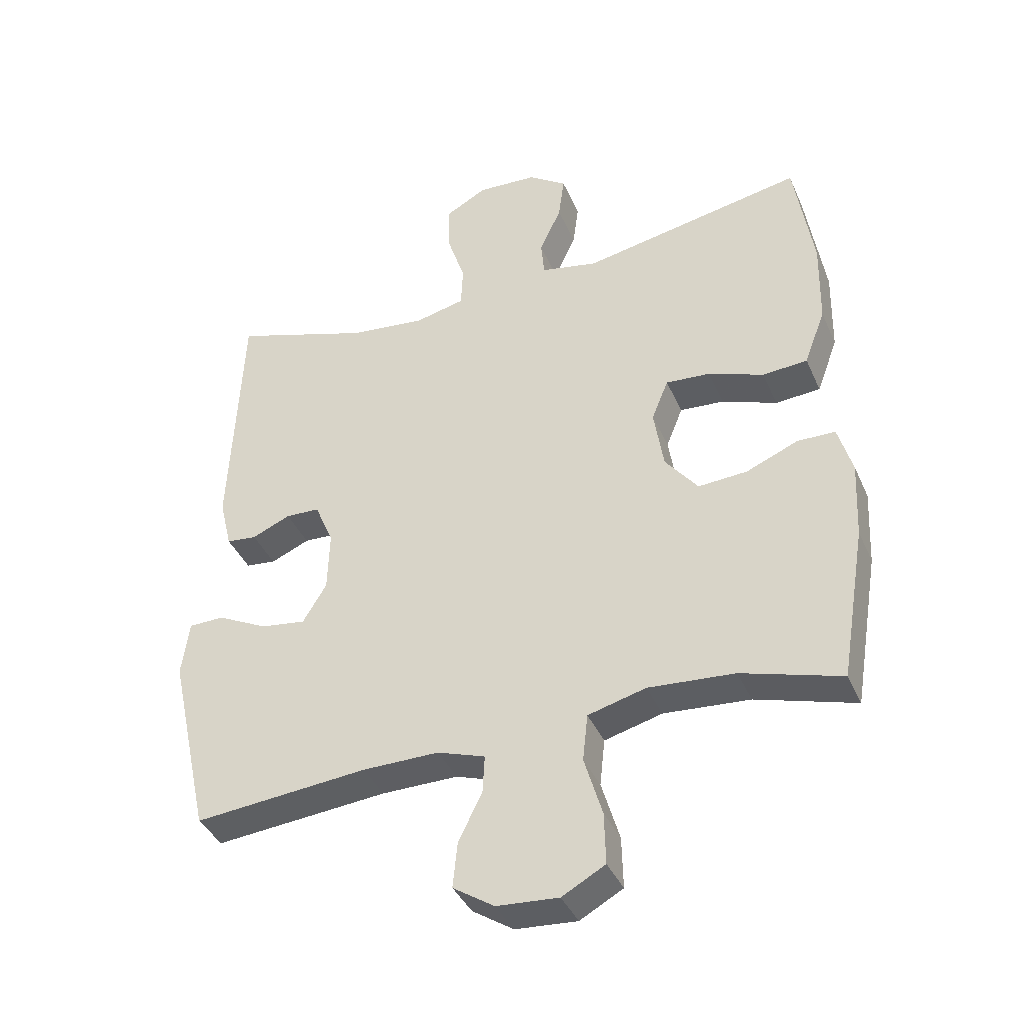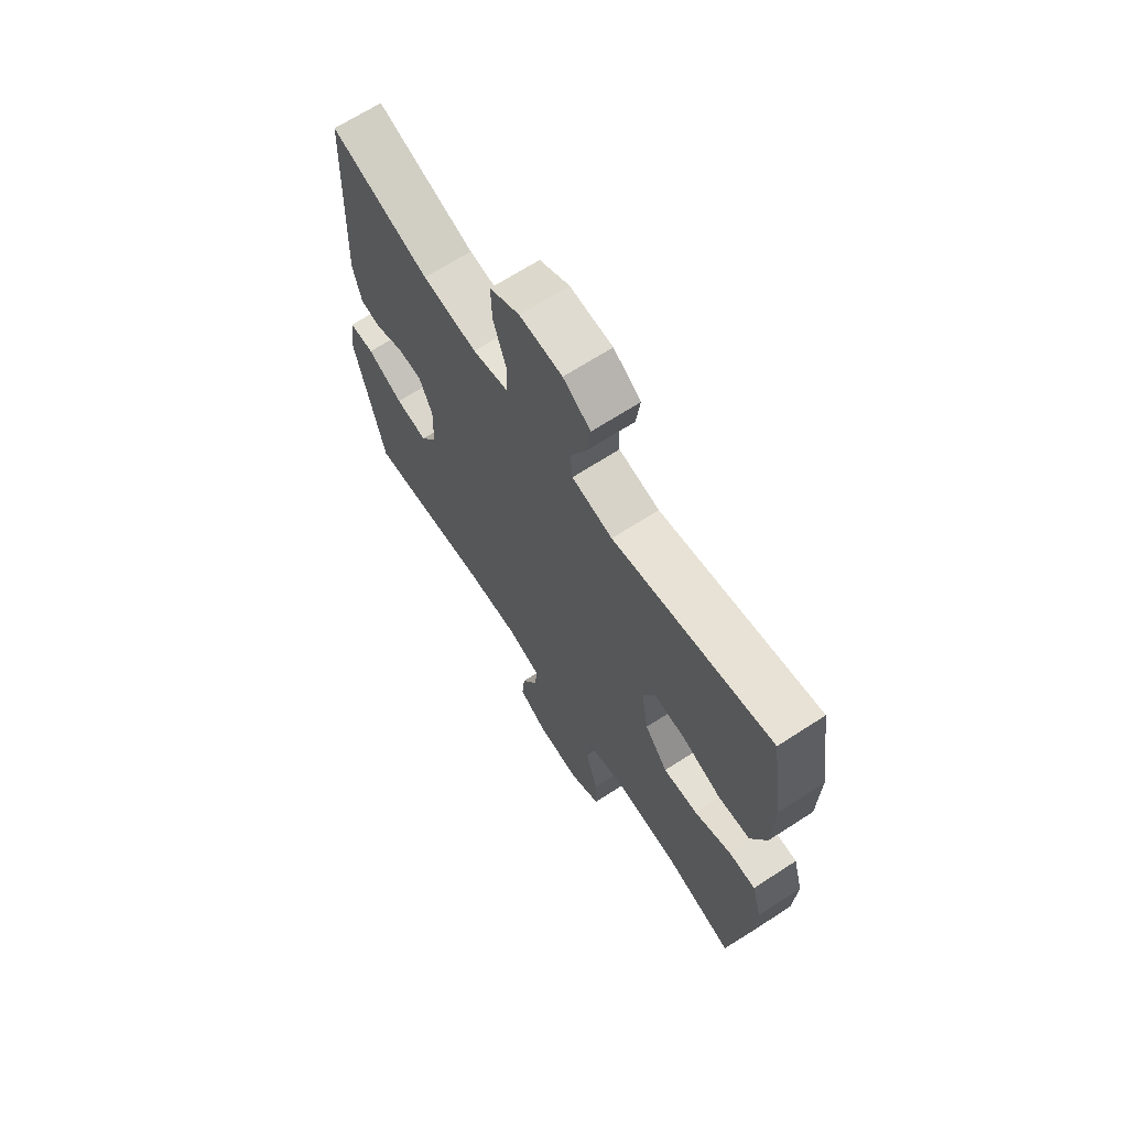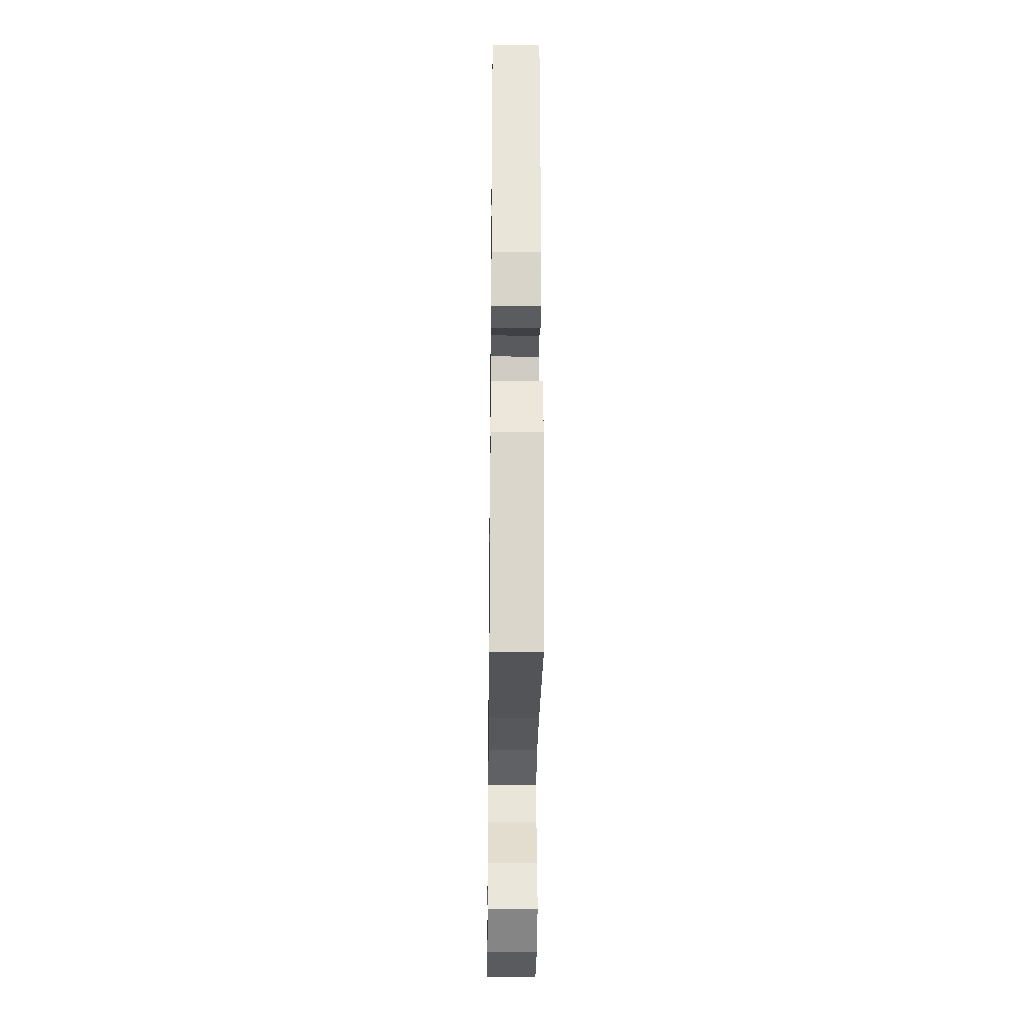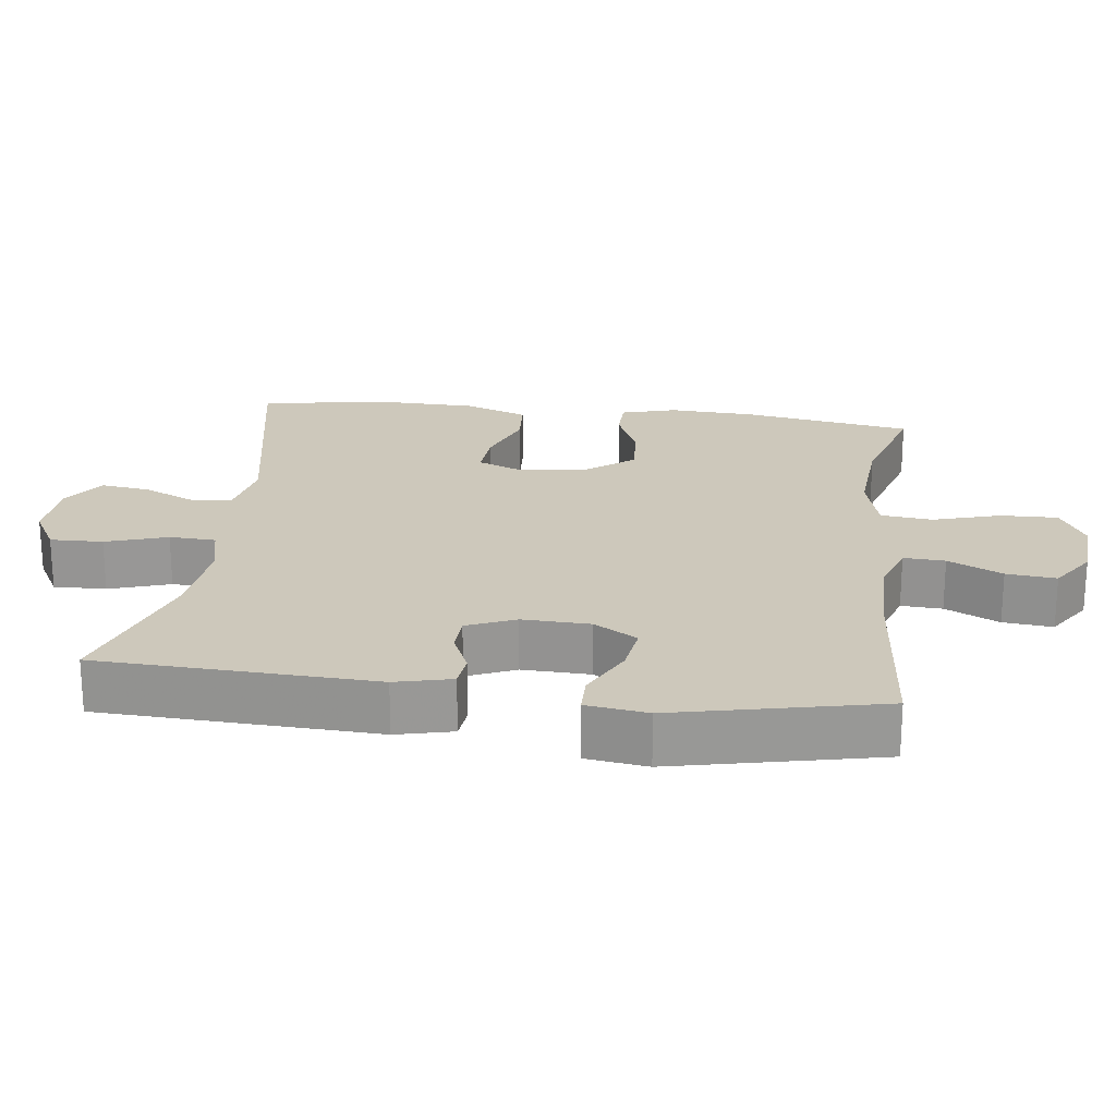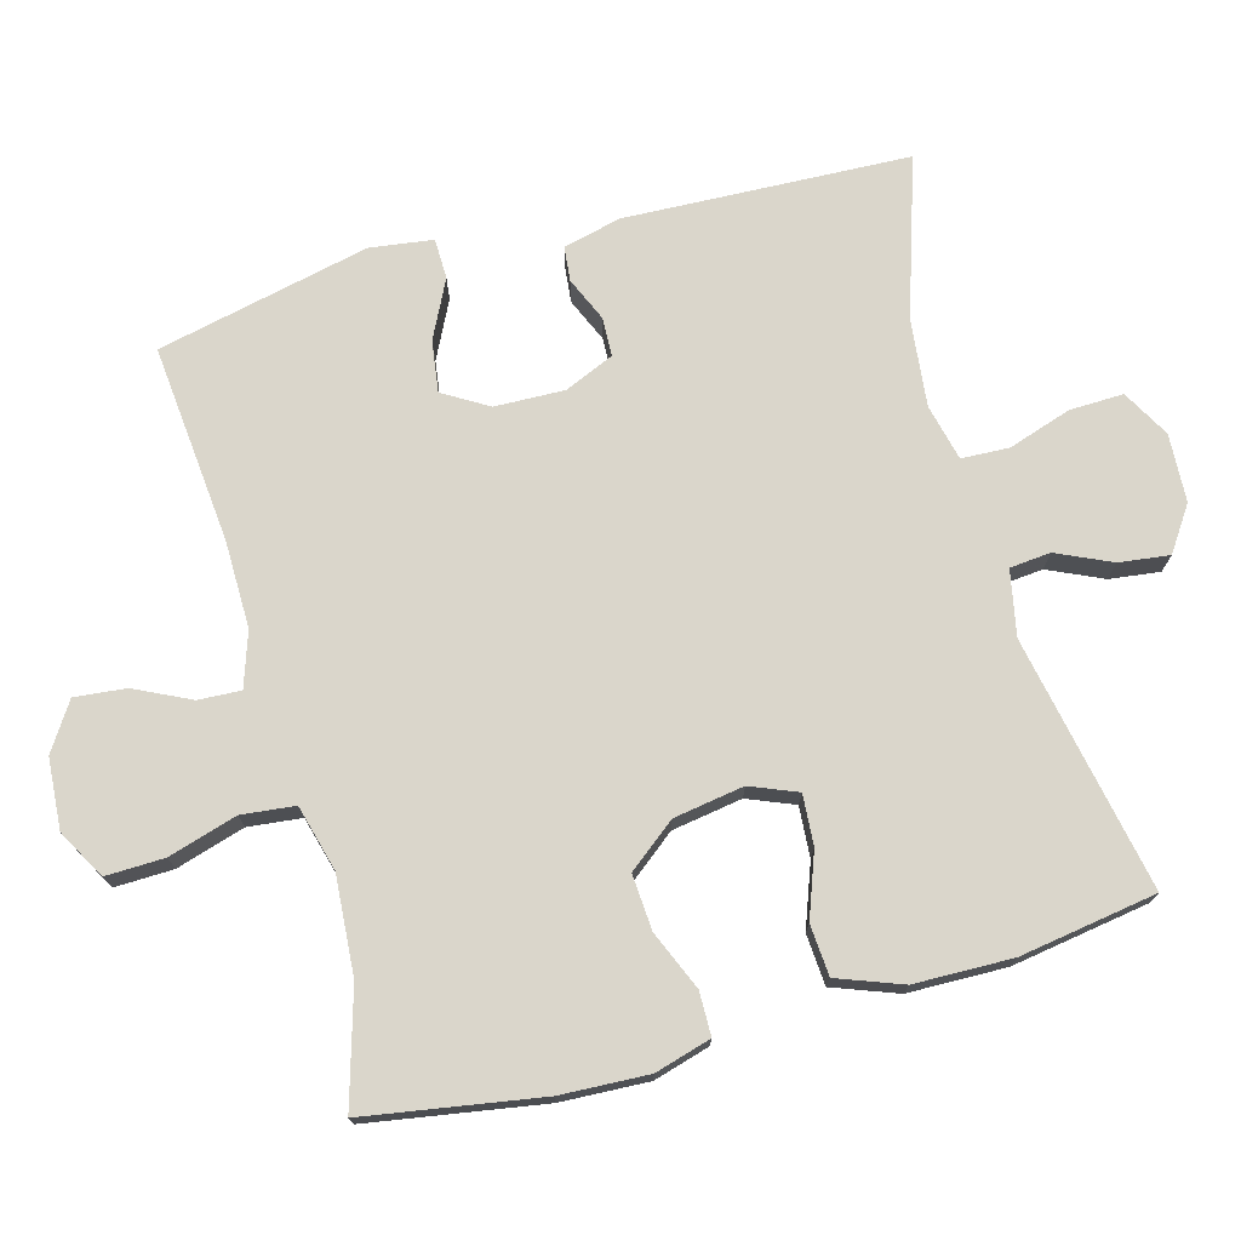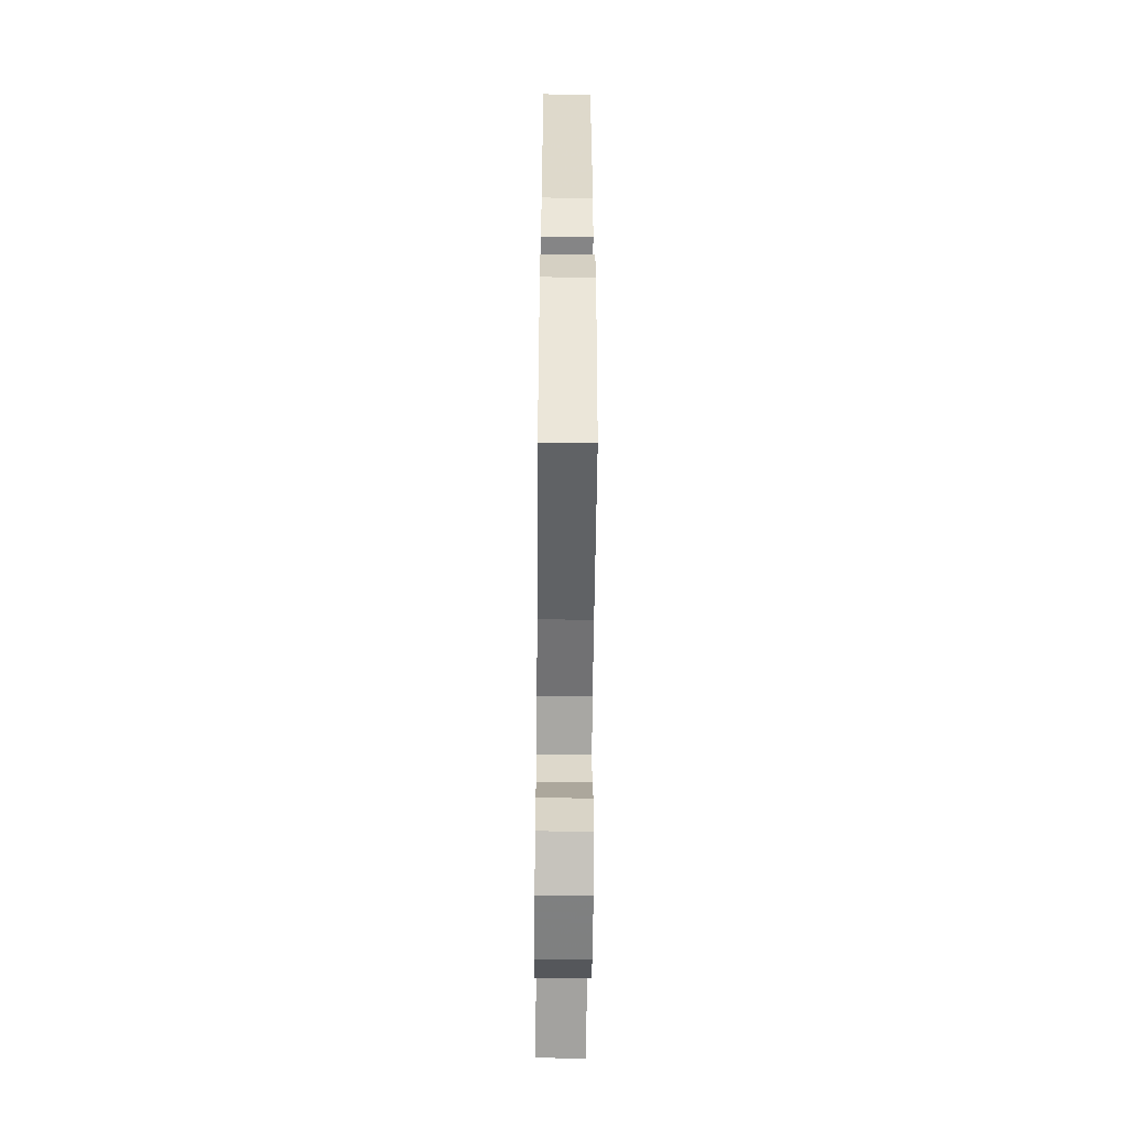
<metadata>
{"format":"obj","ext":"obj","renderer":"f3d","projection":"perspective","resolution":1024,"background":"white","views":[{"elev":-39.2,"azim":-157.9,"up":"+Z"},{"elev":67.7,"azim":-123.0,"up":"+Z"},{"elev":-28.6,"azim":89.3,"up":"+Z"},{"elev":21.9,"azim":97.2,"up":"+Y"},{"elev":73.8,"azim":-105.5,"up":"+Y"},{"elev":-55.8,"azim":89.5,"up":"+Z"}]}
</metadata>
<code>
v -0.5 0.07 0.5
v -0.153 0.07 0.433
v -0.064 0.07 0.451
v -0.059 0.07 0.507
v -0.093 0.07 0.581
v -0.102 0.07 0.65
v -0.042 0.07 0.691
v 0.051 0.07 0.696
v 0.116 0.07 0.66
v 0.114 0.07 0.586
v 0.086 0.07 0.5
v 0.089 0.07 0.435
v 0.166 0.07 0.417
v 0.285 0.07 0.43
v 0.5 0.07 0.5
v 0.517 0.07 0.112
v 0.498 0.07 0.033
v 0.451 0.07 0.028
v 0.391 0.07 0.054
v 0.338 0.07 0.052
v 0.309 0.07 -0.016
v 0.312 0.07 -0.111
v 0.349 0.07 -0.172
v 0.419 0.07 -0.162
v 0.497 0.07 -0.123
v 0.552 0.07 -0.124
v 0.564 0.07 -0.21
v 0.5 0.07 -0.5
v 0.23 0.07 -0.475
v 0.111 0.07 -0.474
v 0.037 0.07 -0.499
v 0.04 0.07 -0.557
v 0.077 0.07 -0.633
v 0.084 0.07 -0.703
v 0.02 0.07 -0.745
v -0.076 0.07 -0.752
v -0.143 0.07 -0.715
v -0.141 0.07 -0.635
v -0.113 0.07 -0.541
v -0.121 0.07 -0.468
v -0.211 0.07 -0.444
v -0.345 0.07 -0.454
v -0.5 0.07 -0.5
v -0.54 0.07 -0.261
v -0.546 0.07 -0.141
v -0.524 0.07 -0.064
v -0.465 0.07 -0.063
v -0.384 0.07 -0.097
v -0.308 0.07 -0.102
v -0.257 0.07 -0.037
v -0.242 0.07 0.059
v -0.268 0.07 0.123
v -0.337 0.07 0.118
v -0.423 0.07 0.086
v -0.493 0.07 0.091
v -0.526 0.07 0.179
v -0.529 0.07 0.313
v -0.5 0 0.5
v -0.153 0 0.433
v -0.064 0 0.451
v -0.059 0 0.507
v -0.093 0 0.581
v -0.102 0 0.65
v -0.042 0 0.691
v 0.051 0 0.696
v 0.116 0 0.66
v 0.114 0 0.586
v 0.086 0 0.5
v 0.089 0 0.435
v 0.166 0 0.417
v 0.285 0 0.43
v 0.5 0 0.5
v 0.517 0 0.112
v 0.498 0 0.033
v 0.451 0 0.028
v 0.391 0 0.054
v 0.338 0 0.052
v 0.309 0 -0.016
v 0.312 0 -0.111
v 0.349 0 -0.172
v 0.419 0 -0.162
v 0.497 0 -0.123
v 0.552 0 -0.124
v 0.564 0 -0.21
v 0.5 0 -0.5
v 0.23 0 -0.475
v 0.111 0 -0.474
v 0.037 0 -0.499
v 0.04 0 -0.557
v 0.077 0 -0.633
v 0.084 0 -0.703
v 0.02 0 -0.745
v -0.076 0 -0.752
v -0.143 0 -0.715
v -0.141 0 -0.635
v -0.113 0 -0.541
v -0.121 0 -0.468
v -0.211 0 -0.444
v -0.345 0 -0.454
v -0.5 0 -0.5
v -0.54 0 -0.261
v -0.546 0 -0.141
v -0.524 0 -0.064
v -0.465 0 -0.063
v -0.384 0 -0.097
v -0.308 0 -0.102
v -0.257 0 -0.037
v -0.242 0 0.059
v -0.268 0 0.123
v -0.337 0 0.118
v -0.423 0 0.086
v -0.493 0 0.091
v -0.526 0 0.179
v -0.529 0 0.313
f 56 57 1 2
f 53 54 55 56
f 52 53 56 2
f 51 52 2 3
f 50 51 3
f 45 46 47 48
f 45 48 49
f 42 43 44 45
f 41 42 45 49
f 40 41 49 50
f 36 37 38 39
f 36 39 40
f 35 36 40
f 32 33 34 35
f 31 32 35 40
f 30 31 40 50
f 26 27 28 29
f 24 25 26 29
f 23 24 29 30
f 22 23 30 50
f 16 17 18 19
f 14 15 16 19
f 13 14 19 20
f 12 13 20 21
f 8 9 10 11
f 8 11 12
f 7 8 12
f 4 5 6 7
f 3 4 7 12
f 21 22 50
f 3 12 21 50
f 59 58 114 113
f 113 112 111 110
f 59 113 110 109
f 60 59 109 108
f 60 108 107
f 105 104 103 102
f 106 105 102
f 102 101 100 99
f 106 102 99 98
f 107 106 98 97
f 96 95 94 93
f 97 96 93
f 97 93 92
f 92 91 90 89
f 97 92 89 88
f 107 97 88 87
f 86 85 84 83
f 86 83 82 81
f 87 86 81 80
f 107 87 80 79
f 76 75 74 73
f 76 73 72 71
f 77 76 71 70
f 78 77 70 69
f 68 67 66 65
f 69 68 65
f 69 65 64
f 64 63 62 61
f 69 64 61 60
f 107 79 78
f 107 78 69 60
f 1 58 59 2
f 2 59 60 3
f 3 60 61 4
f 4 61 62 5
f 5 62 63 6
f 6 63 64 7
f 7 64 65 8
f 8 65 66 9
f 9 66 67 10
f 10 67 68 11
f 11 68 69 12
f 12 69 70 13
f 13 70 71 14
f 14 71 72 15
f 15 72 73 16
f 16 73 74 17
f 17 74 75 18
f 18 75 76 19
f 19 76 77 20
f 20 77 78 21
f 21 78 79 22
f 22 79 80 23
f 23 80 81 24
f 24 81 82 25
f 25 82 83 26
f 26 83 84 27
f 27 84 85 28
f 28 85 86 29
f 29 86 87 30
f 30 87 88 31
f 31 88 89 32
f 32 89 90 33
f 33 90 91 34
f 34 91 92 35
f 35 92 93 36
f 36 93 94 37
f 37 94 95 38
f 38 95 96 39
f 39 96 97 40
f 40 97 98 41
f 41 98 99 42
f 42 99 100 43
f 43 100 101 44
f 44 101 102 45
f 45 102 103 46
f 46 103 104 47
f 47 104 105 48
f 48 105 106 49
f 49 106 107 50
f 50 107 108 51
f 51 108 109 52
f 52 109 110 53
f 53 110 111 54
f 54 111 112 55
f 55 112 113 56
f 56 113 114 57
f 57 114 58 1

</code>
